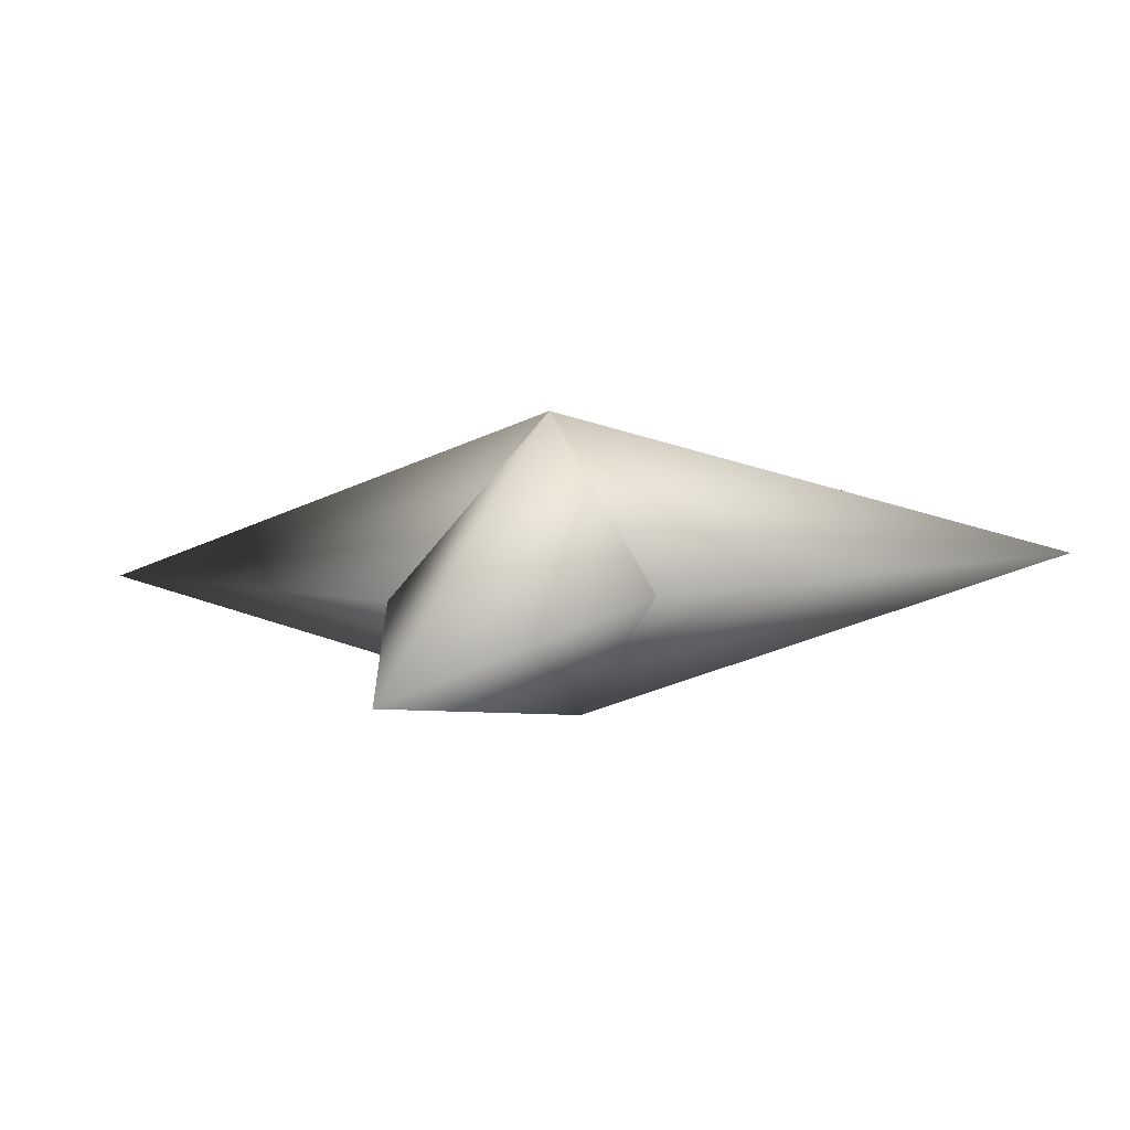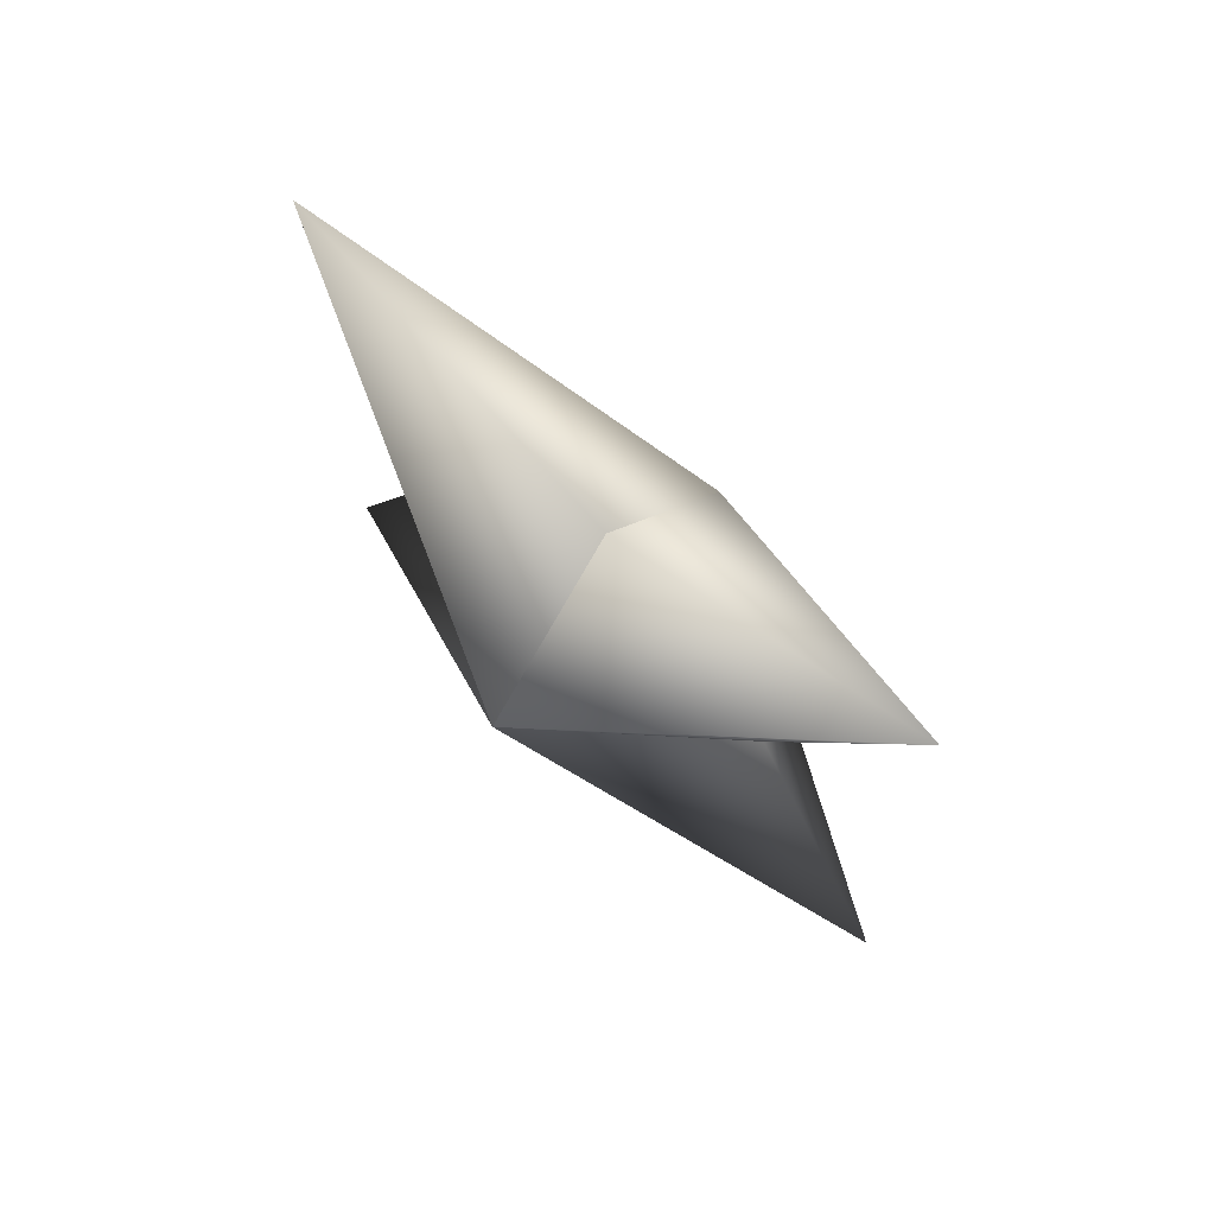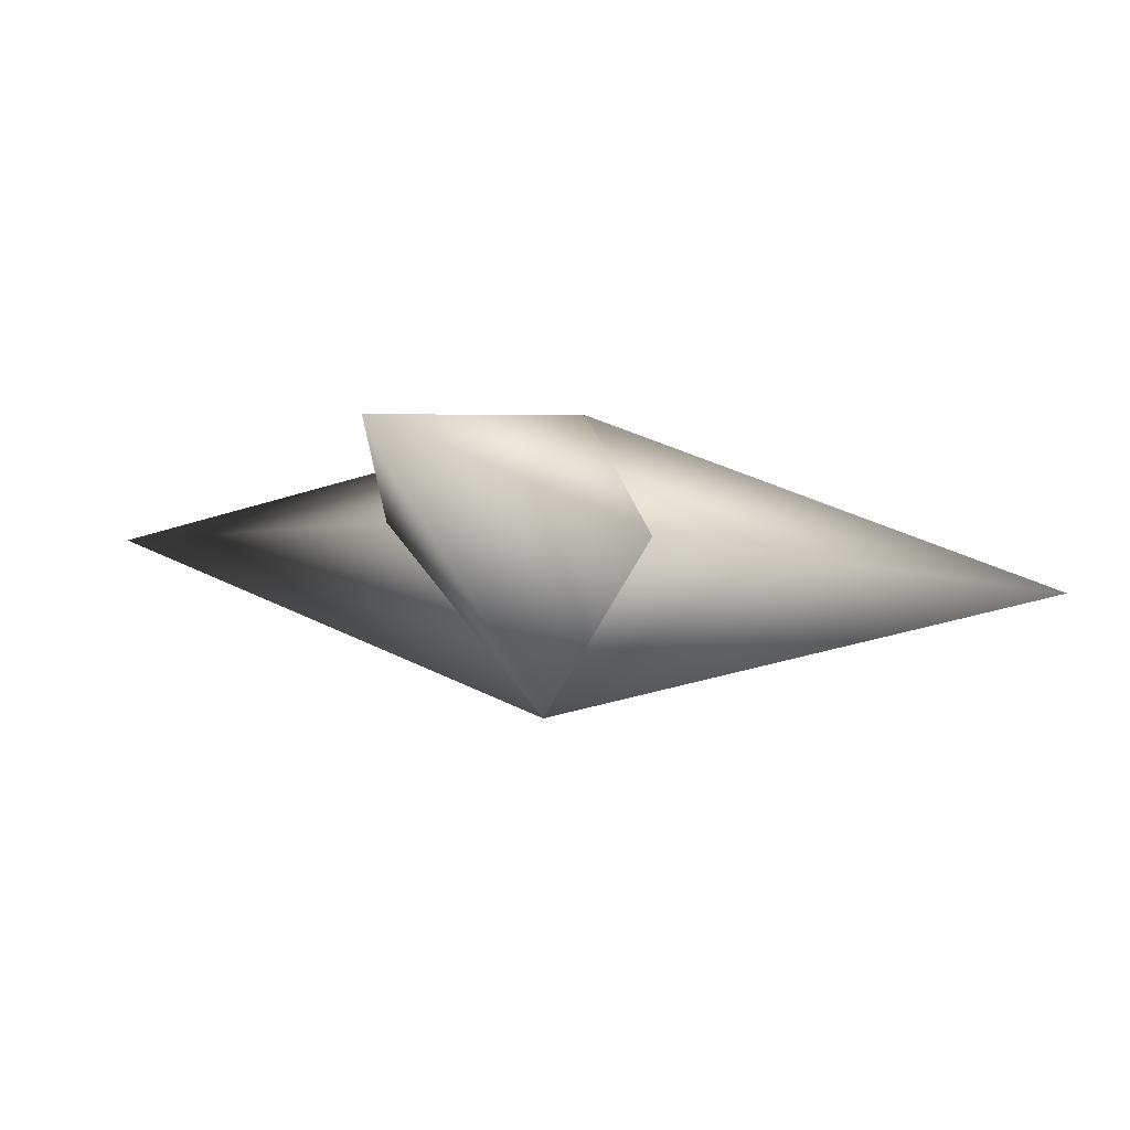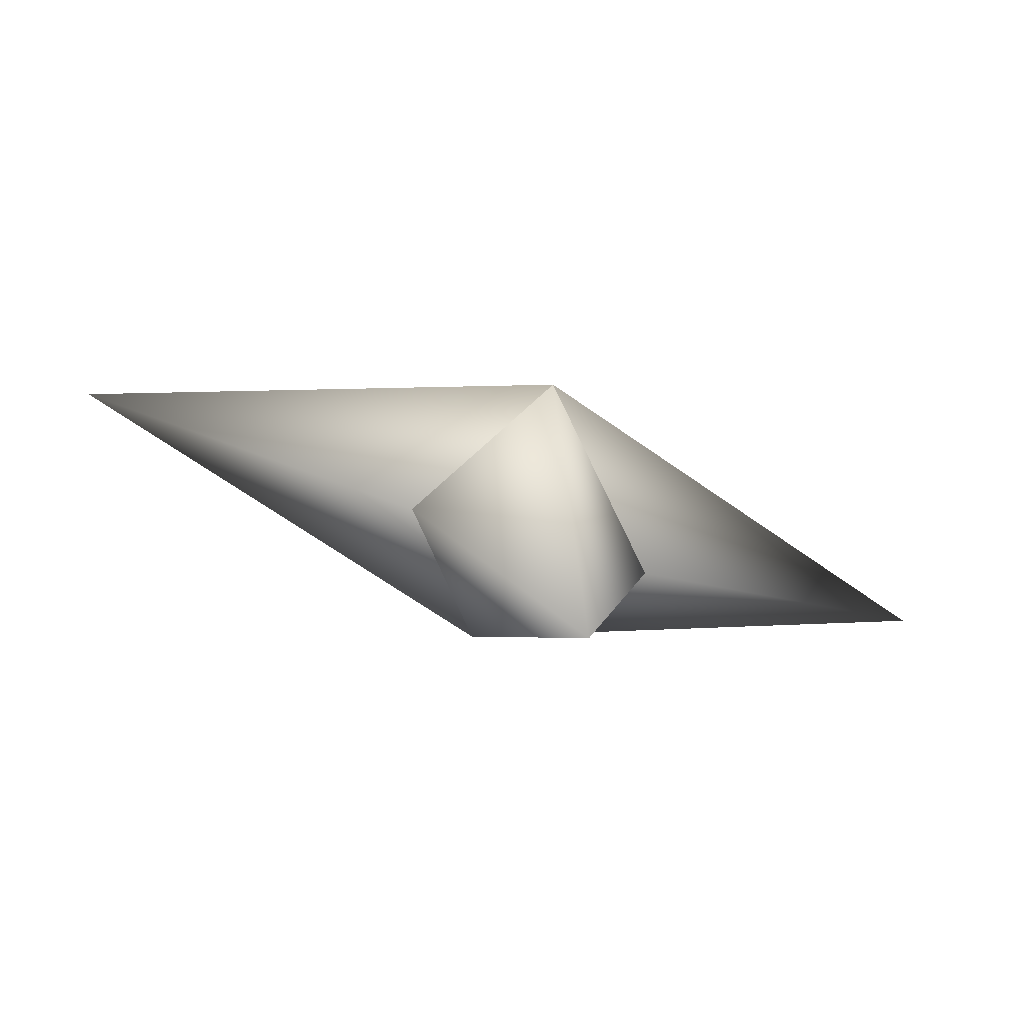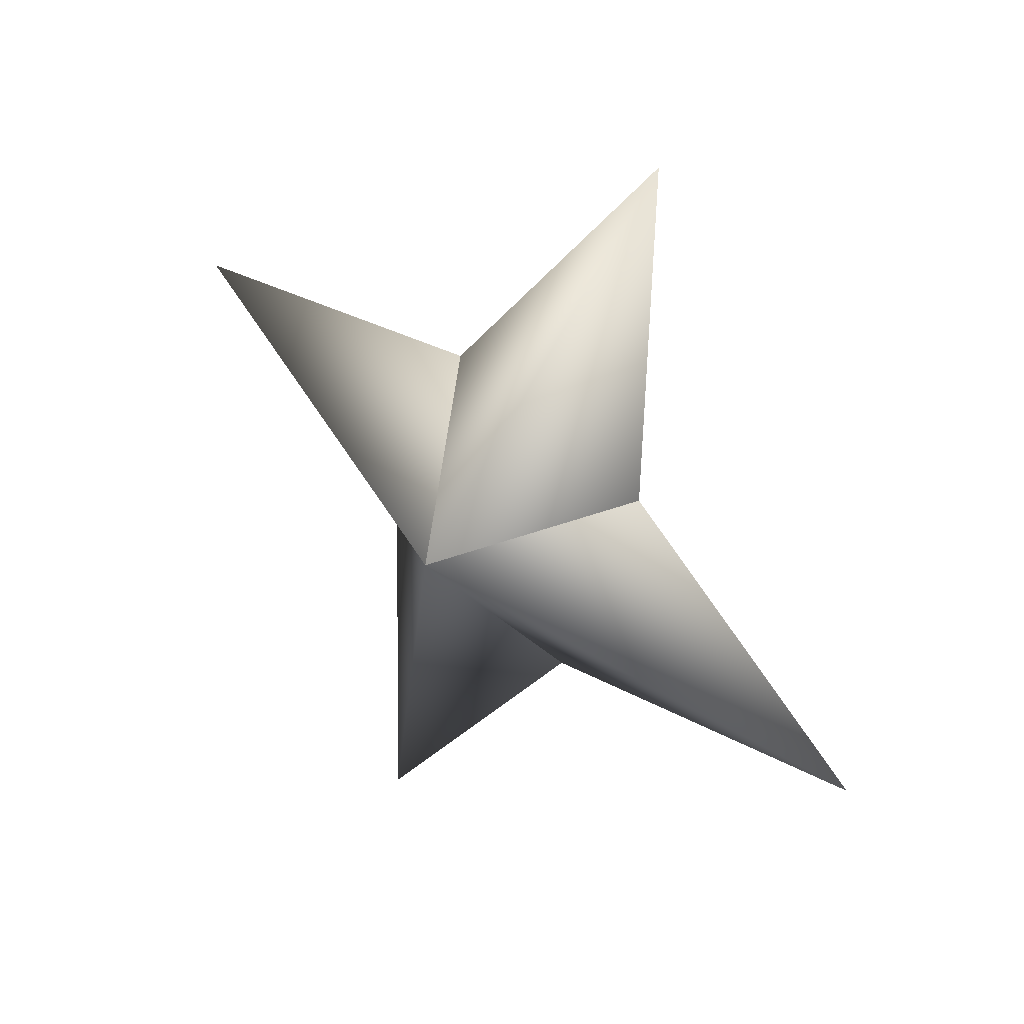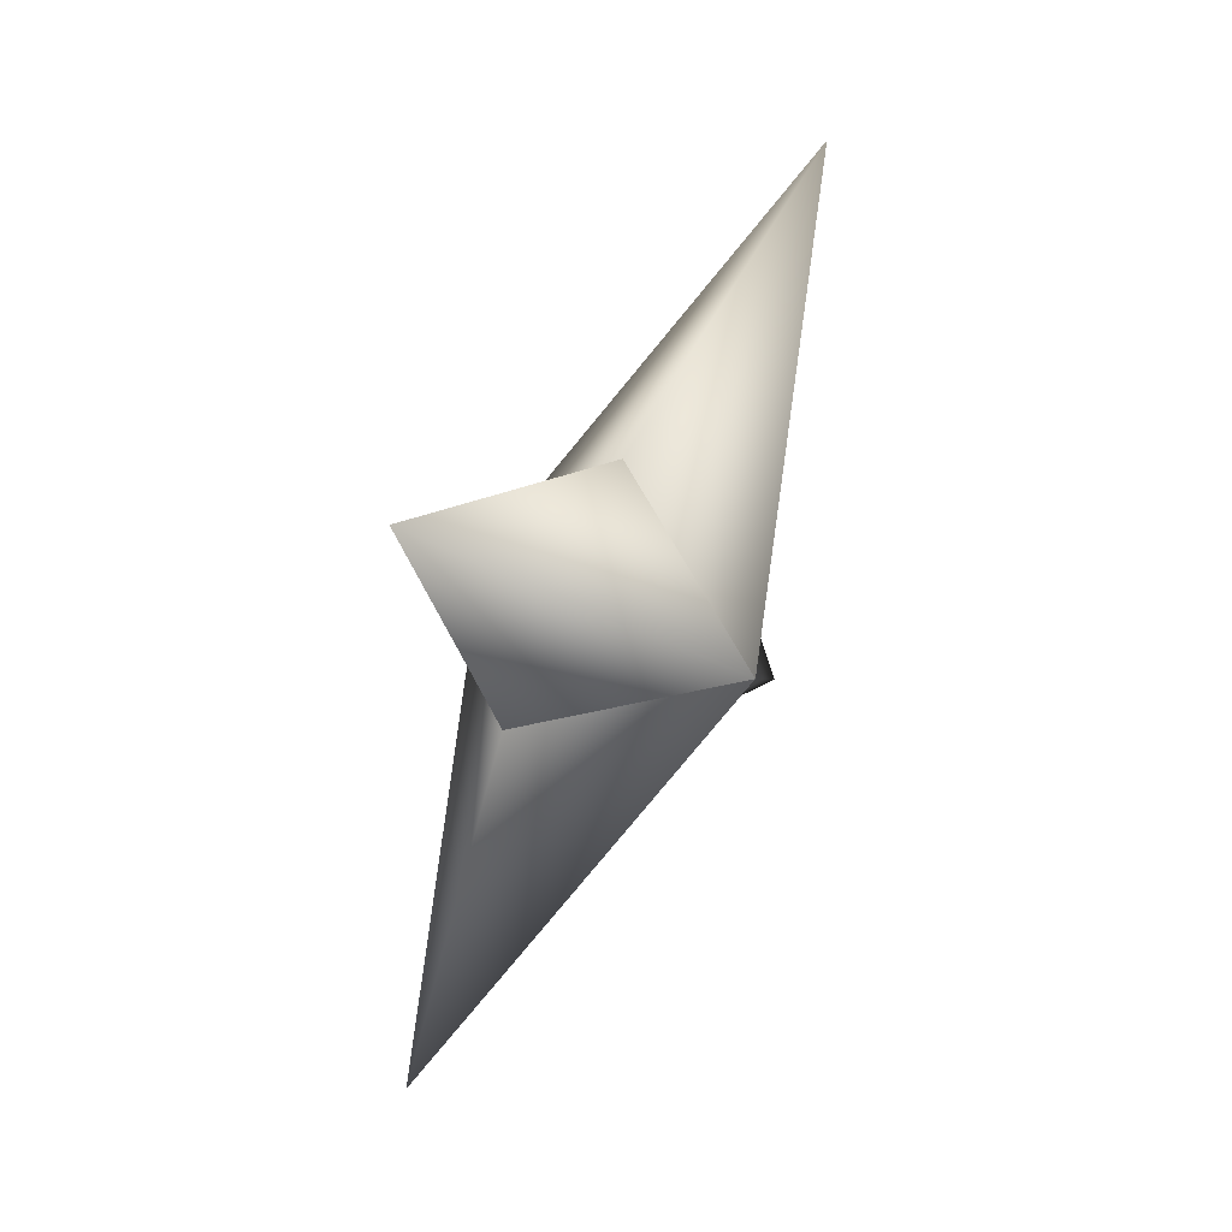
<metadata>
{"format":"obj","ext":"obj","renderer":"f3d","projection":"perspective","resolution":1024,"background":"white","views":[{"elev":-48.5,"azim":-53.8,"up":"+Z"},{"elev":30.3,"azim":170.0,"up":"+Z"},{"elev":48.4,"azim":128.7,"up":"+Z"},{"elev":-51.6,"azim":102.8,"up":"+Y"},{"elev":62.3,"azim":165.6,"up":"+Y"},{"elev":-8.9,"azim":-126.6,"up":"+Y"}]}
</metadata>
<code>
g ster187
v -2.375 -1.356 1.504
v -2.457 2.453 -1.668
v -3.67 9.007 2.324
v 0.4572 2.453 2.934
v 2.376 1.357 -1.504
v 2.376 1.357 -1.504
v -0.4573 -2.453 -2.934
v 3.67 -9.007 -2.324
v 2.457 -2.453 1.668
v -2.375 -1.356 1.504
v 2.457 -2.453 1.668
v 5.35 0.0004845 8.449
v 2.376 1.357 -1.504
v -2.375 -1.356 1.504
v 0.4572 2.453 2.934
v 2.376 1.357 -1.504
v -5.35 0.0004845 -8.449
v -0.4573 -2.453 -2.934
v -2.375 -1.356 1.504
v -2.457 2.453 -1.668
g ster187_0
f 3 2 1
f 4 3 1
f 3 5 2
f 4 5 3
f 8 7 6
f 9 8 6
f 8 10 7
f 9 10 8
f 13 12 11
f 11 12 14
f 13 15 12
f 12 15 14
f 18 17 16
f 19 17 18
f 17 20 16
f 19 20 17

</code>
